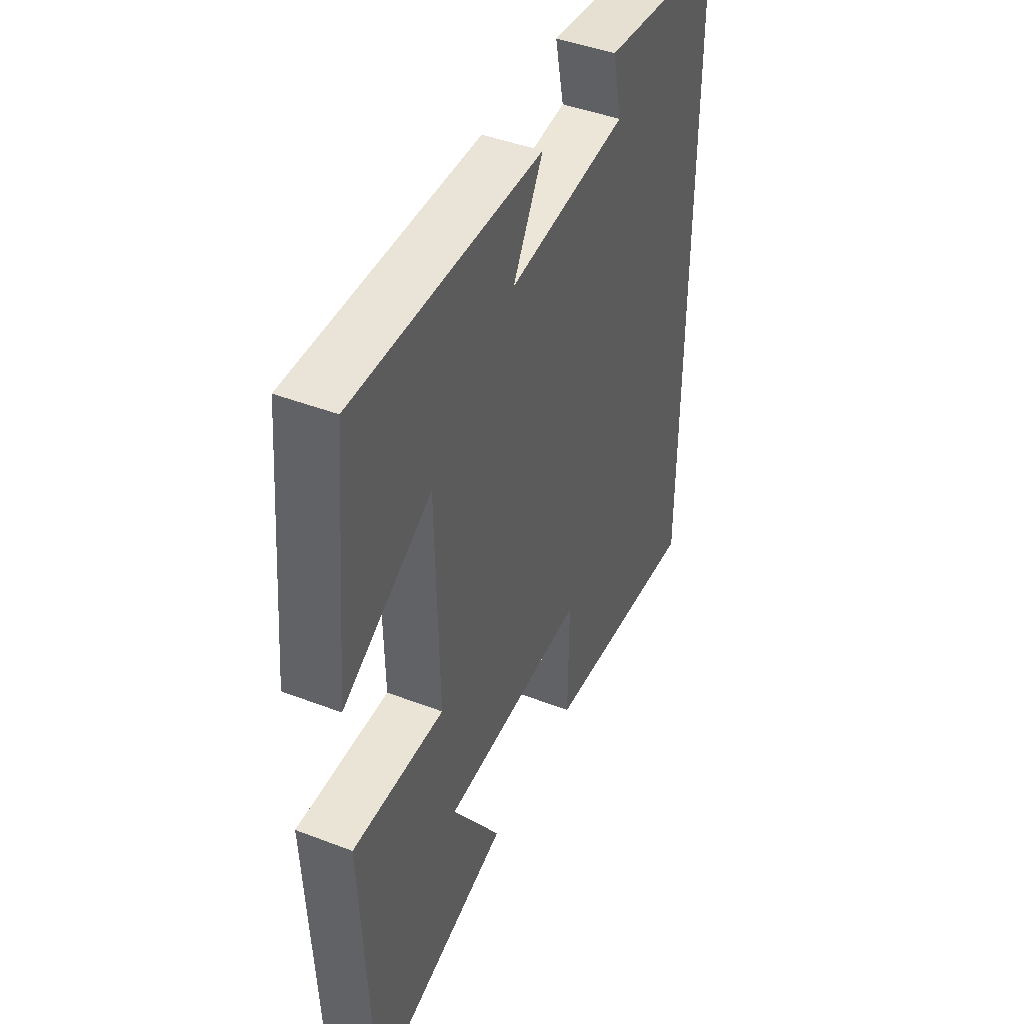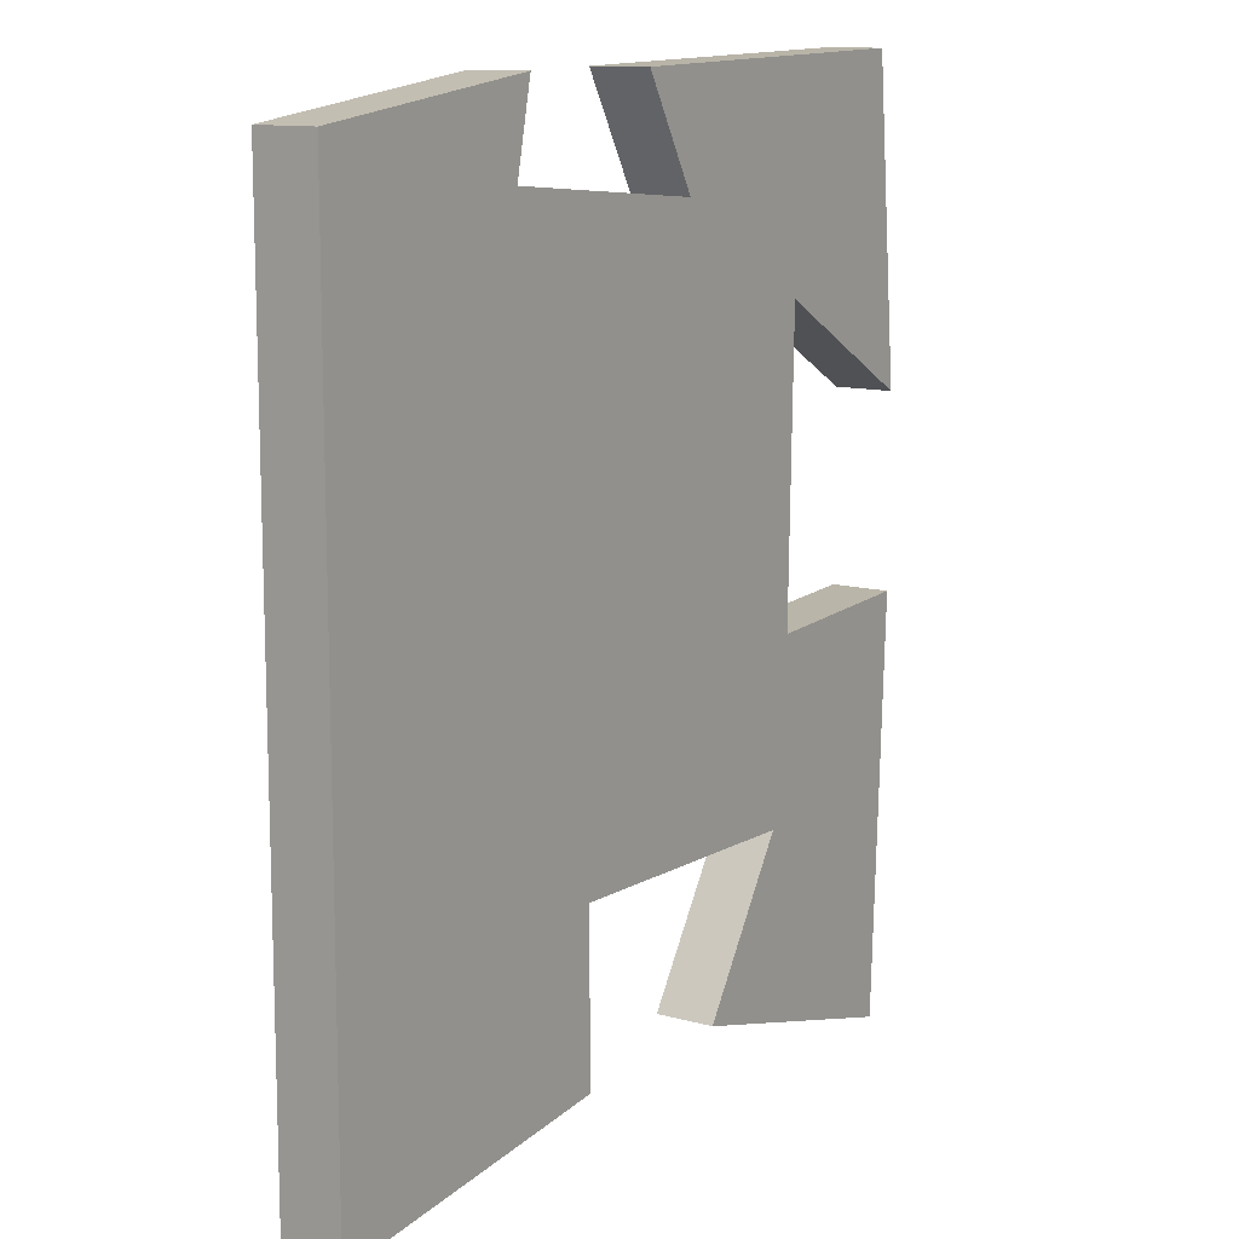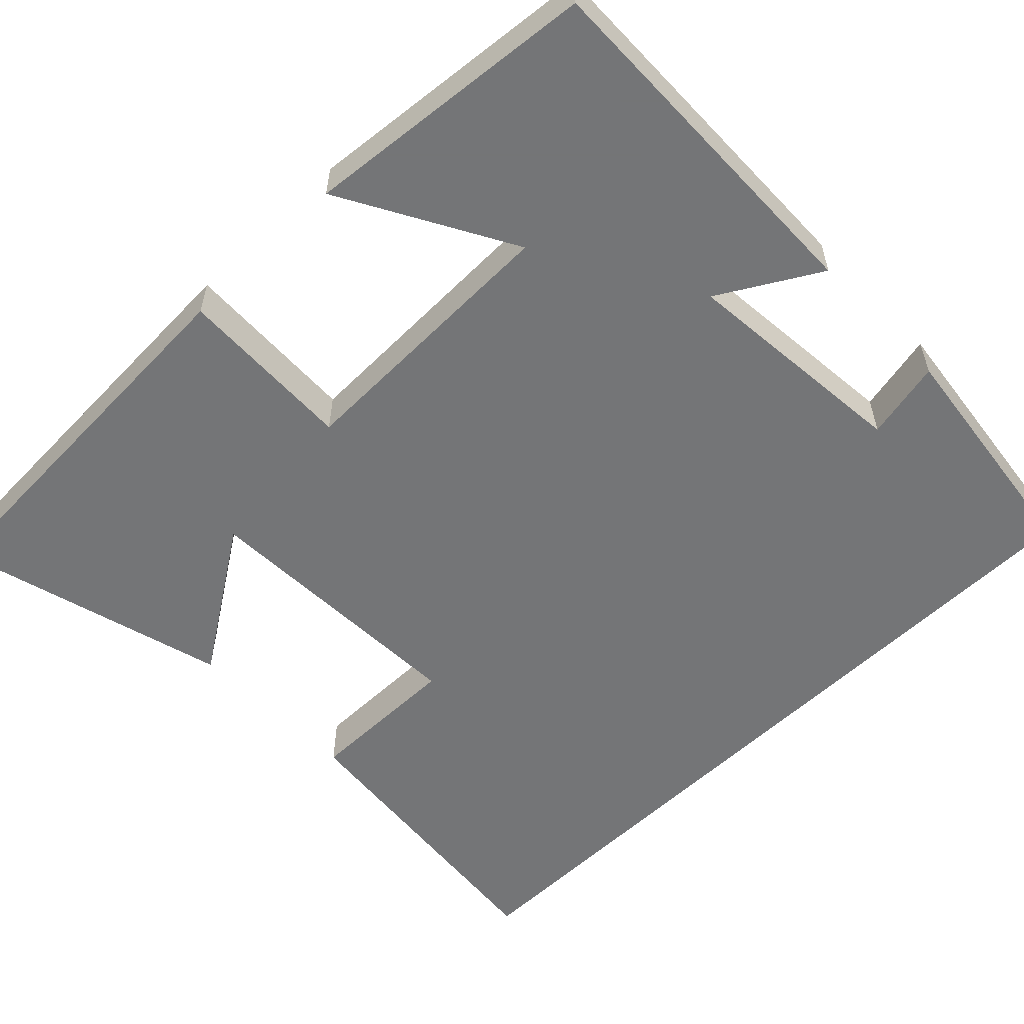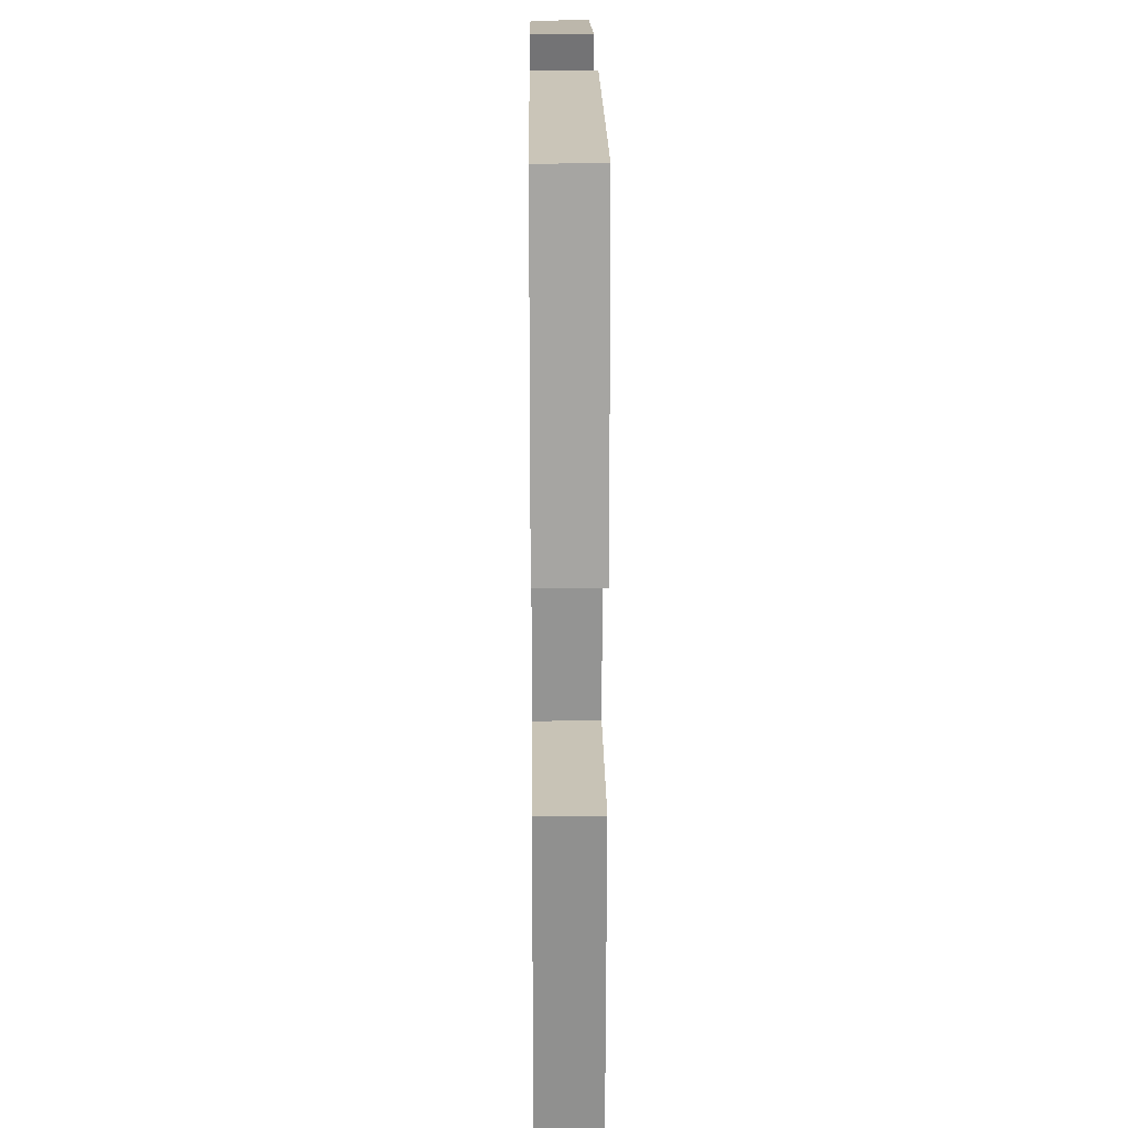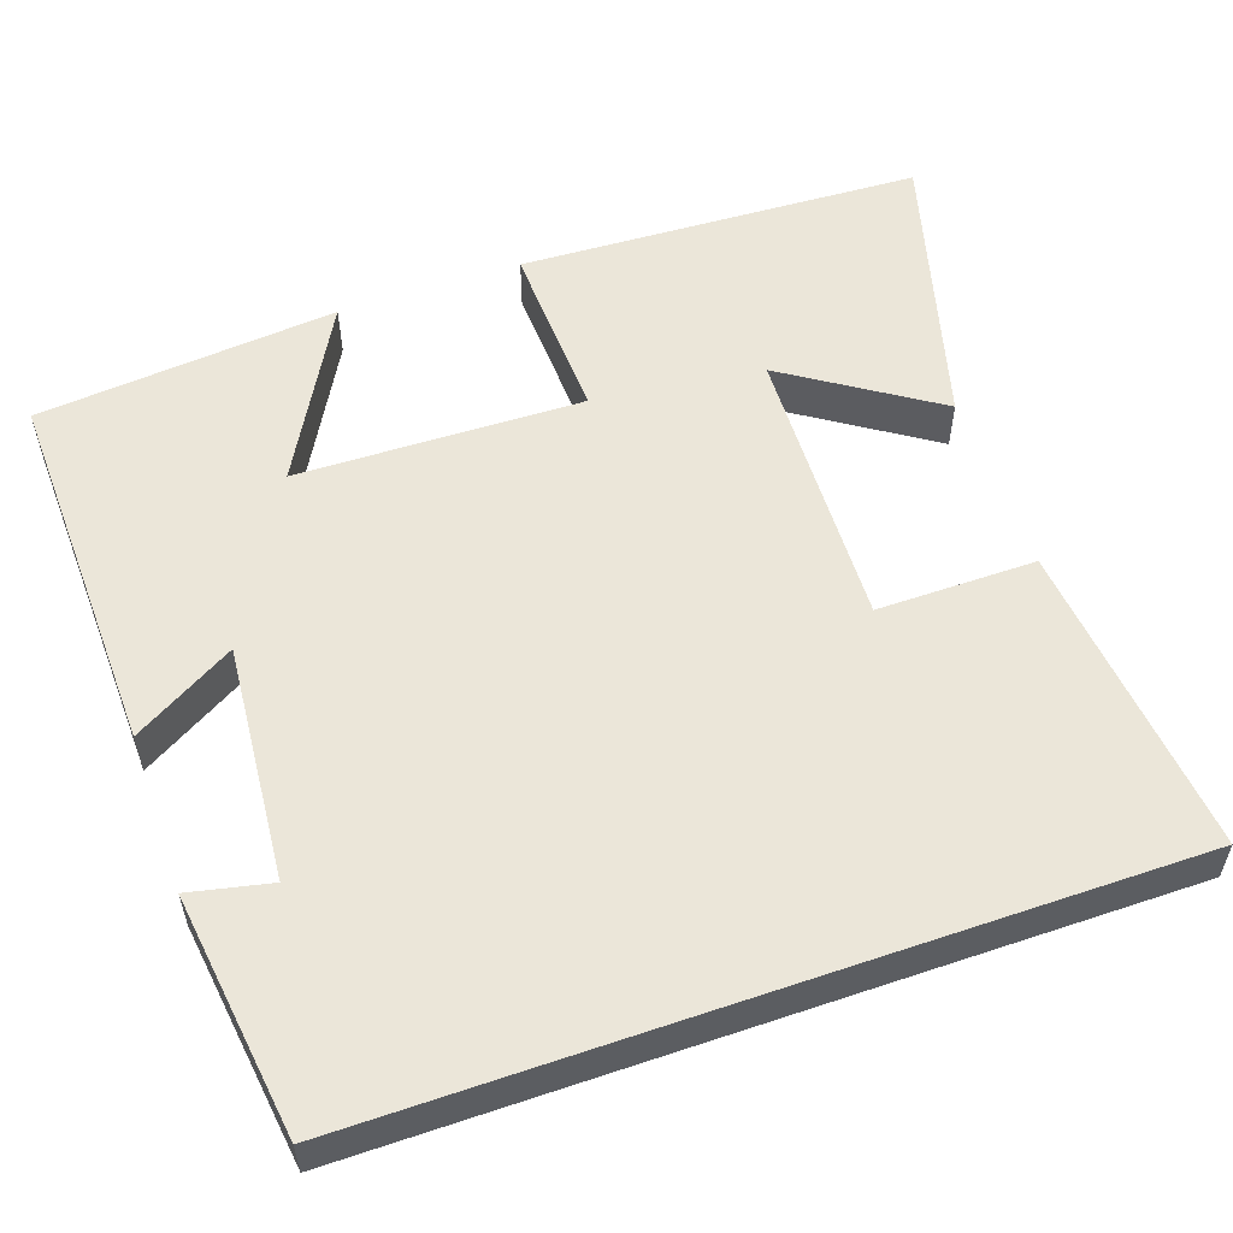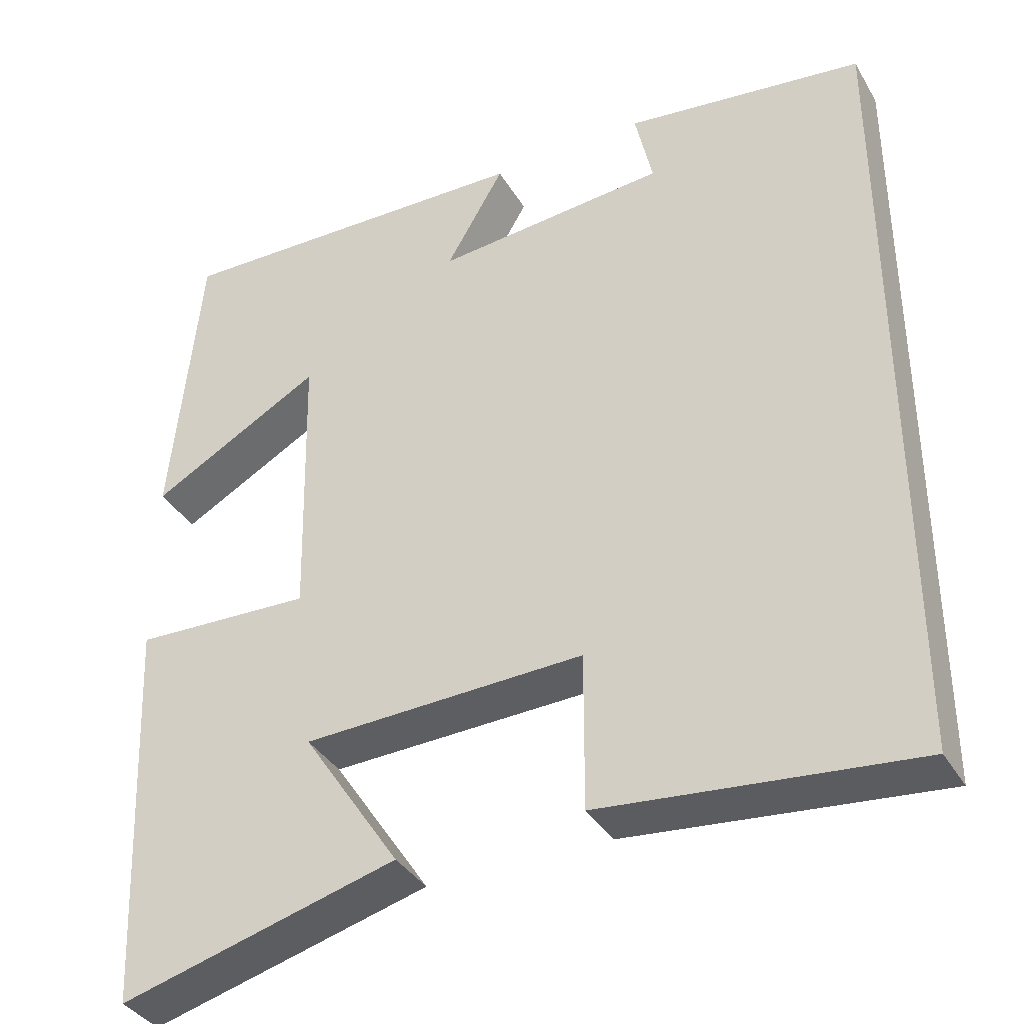
<metadata>
{"format":"obj","ext":"obj","renderer":"f3d","projection":"perspective","resolution":1024,"background":"white","views":[{"elev":44.4,"azim":-65.9,"up":"+Z"},{"elev":12.0,"azim":123.3,"up":"+Z"},{"elev":-56.4,"azim":-45.7,"up":"+Y"},{"elev":21.8,"azim":-90.6,"up":"+Z"},{"elev":55.7,"azim":70.8,"up":"+Y"},{"elev":-37.1,"azim":27.4,"up":"+Z"}]}
</metadata>
<code>
v -0.477 0.07 -0.595
v -0.5 0.07 -0.093
v -0.274 0.07 -0.102
v -0.282 0.07 0.256
v -0.5 0.07 0.135
v -0.464 0.07 0.512
v 0 0.07 0.5
v -0.074 0.07 0.373
v 0.22 0.07 0.399
v 0.198 0.07 0.5
v 0.5 0.07 0.461
v 0.5 0.07 -0.54
v 0.106 0.07 -0.5
v 0.107 0.07 -0.302
v -0.249 0.07 -0.314
v -0.126 0.07 -0.5
v -0.477 0 -0.595
v -0.5 0 -0.093
v -0.274 0 -0.102
v -0.282 0 0.256
v -0.5 0 0.135
v -0.464 0 0.512
v 0 0 0.5
v -0.074 0 0.373
v 0.22 0 0.399
v 0.198 0 0.5
v 0.5 0 0.461
v 0.5 0 -0.54
v 0.106 0 -0.5
v 0.107 0 -0.302
v -0.249 0 -0.314
v -0.126 0 -0.5
f 15 16 1 2
f 14 15 2 3
f 11 12 13 14
f 11 14 3 4
f 9 10 11
f 9 11 4
f 8 9 4
f 6 7 8
f 5 6 8
f 4 5 8
f 18 17 32 31
f 19 18 31 30
f 30 29 28 27
f 20 19 30 27
f 27 26 25
f 20 27 25
f 20 25 24
f 24 23 22
f 24 22 21
f 24 21 20
f 1 17 18 2
f 2 18 19 3
f 3 19 20 4
f 4 20 21 5
f 5 21 22 6
f 6 22 23 7
f 7 23 24 8
f 8 24 25 9
f 9 25 26 10
f 10 26 27 11
f 11 27 28 12
f 12 28 29 13
f 13 29 30 14
f 14 30 31 15
f 15 31 32 16
f 16 32 17 1

</code>
